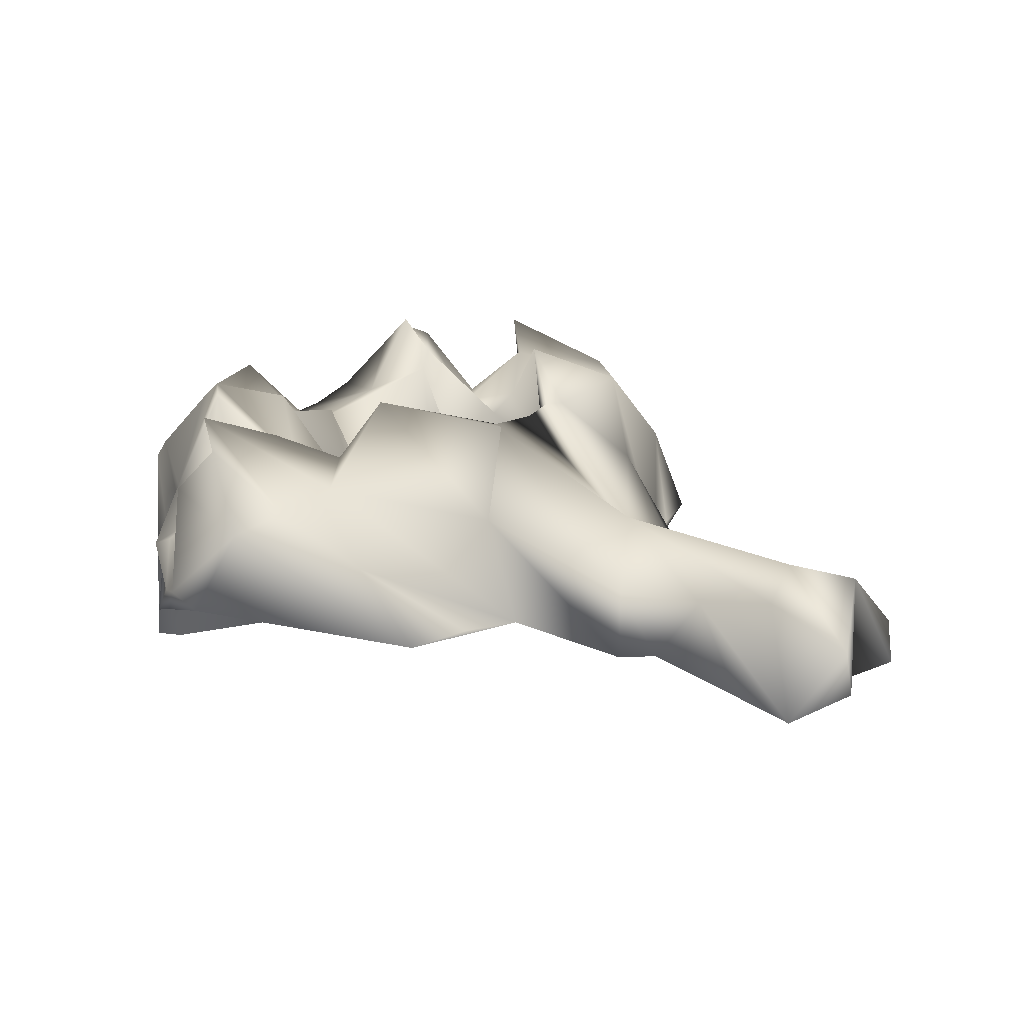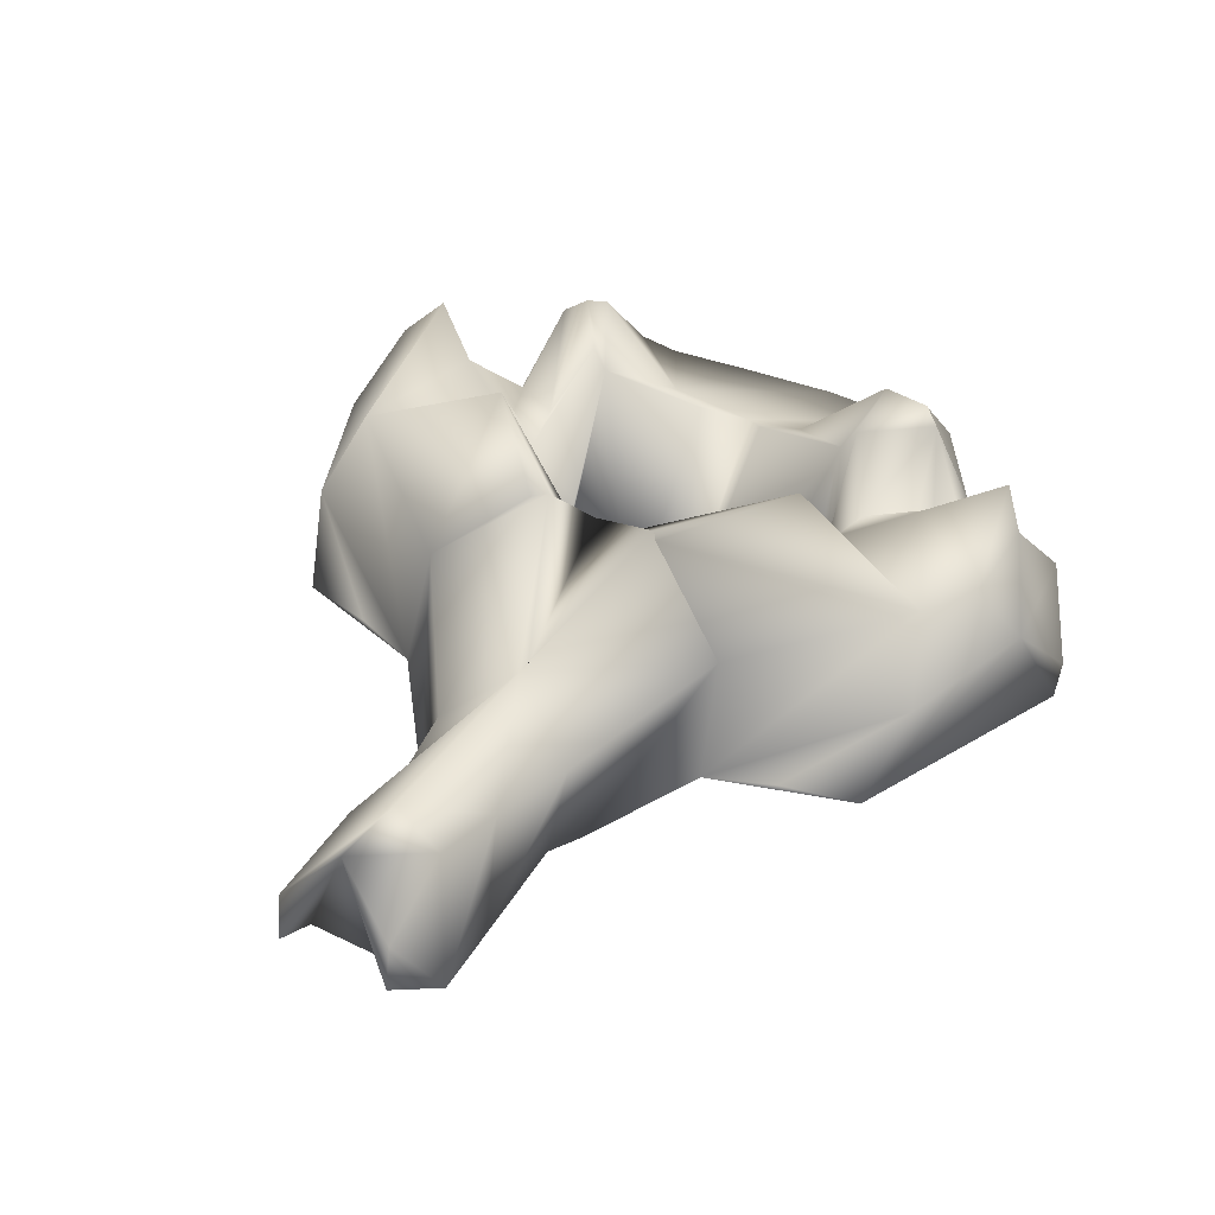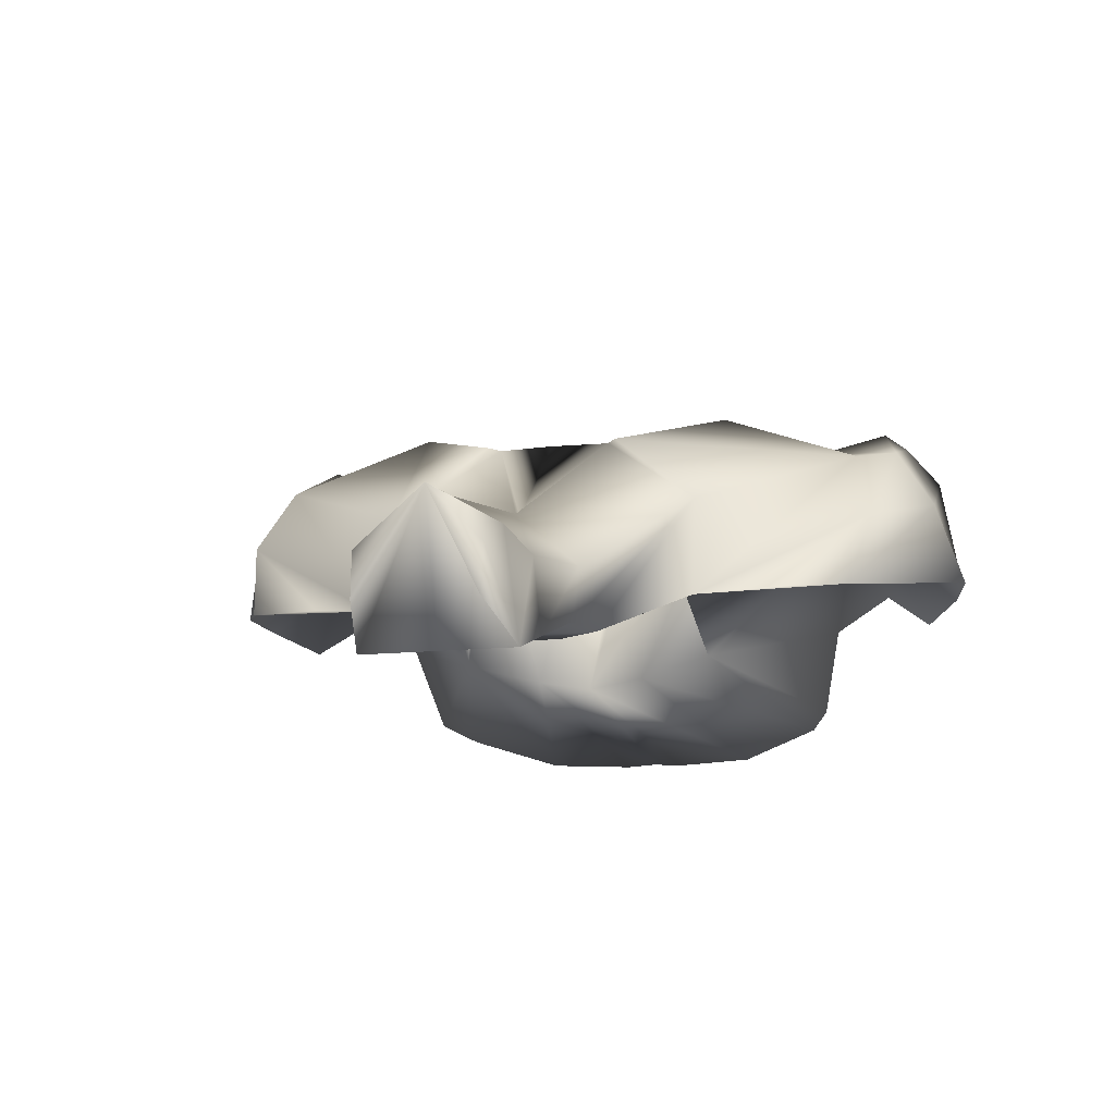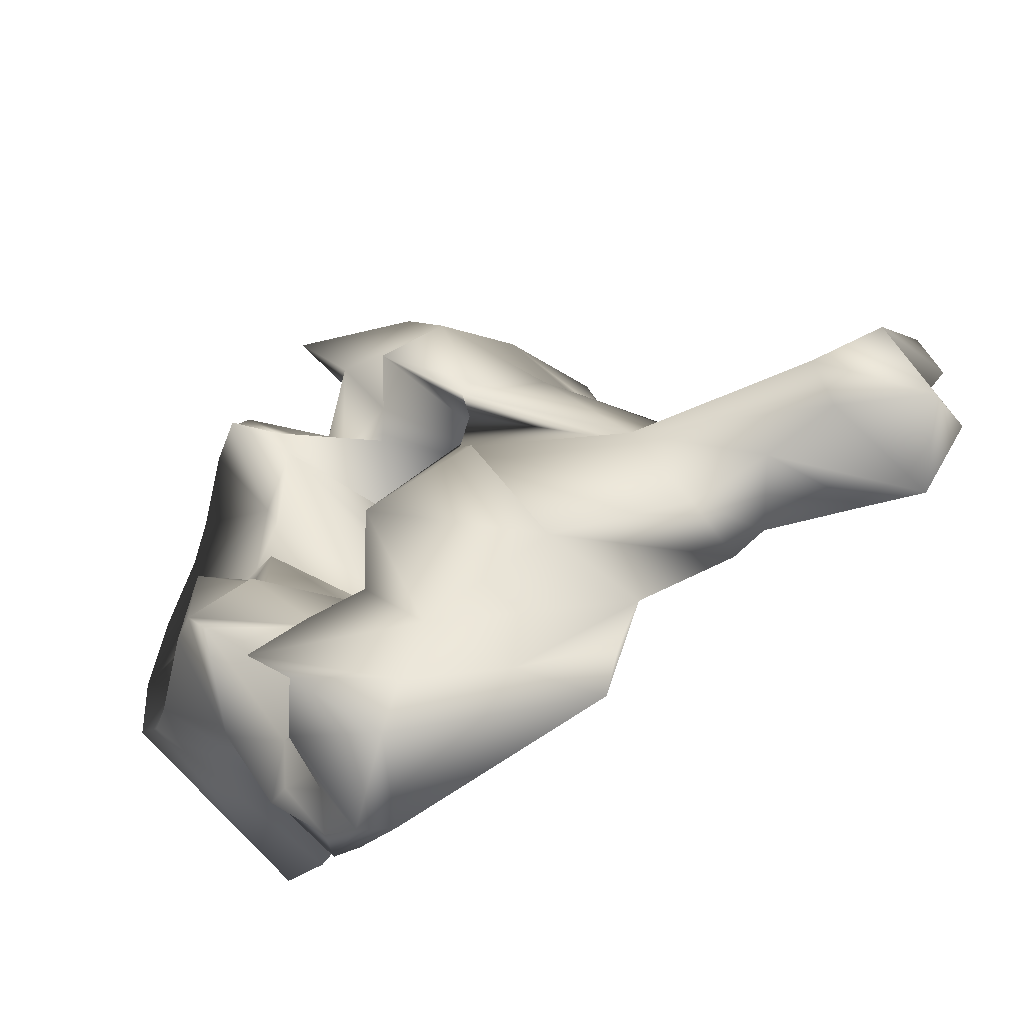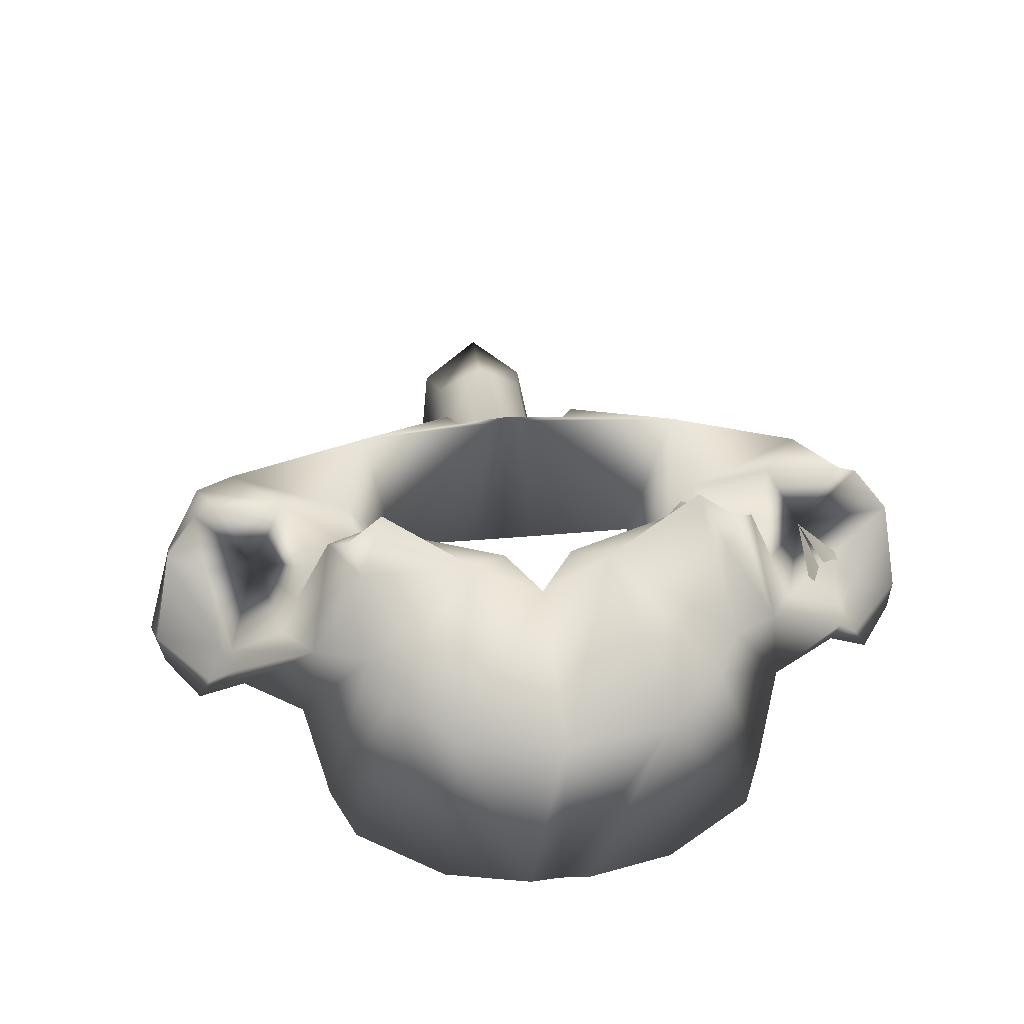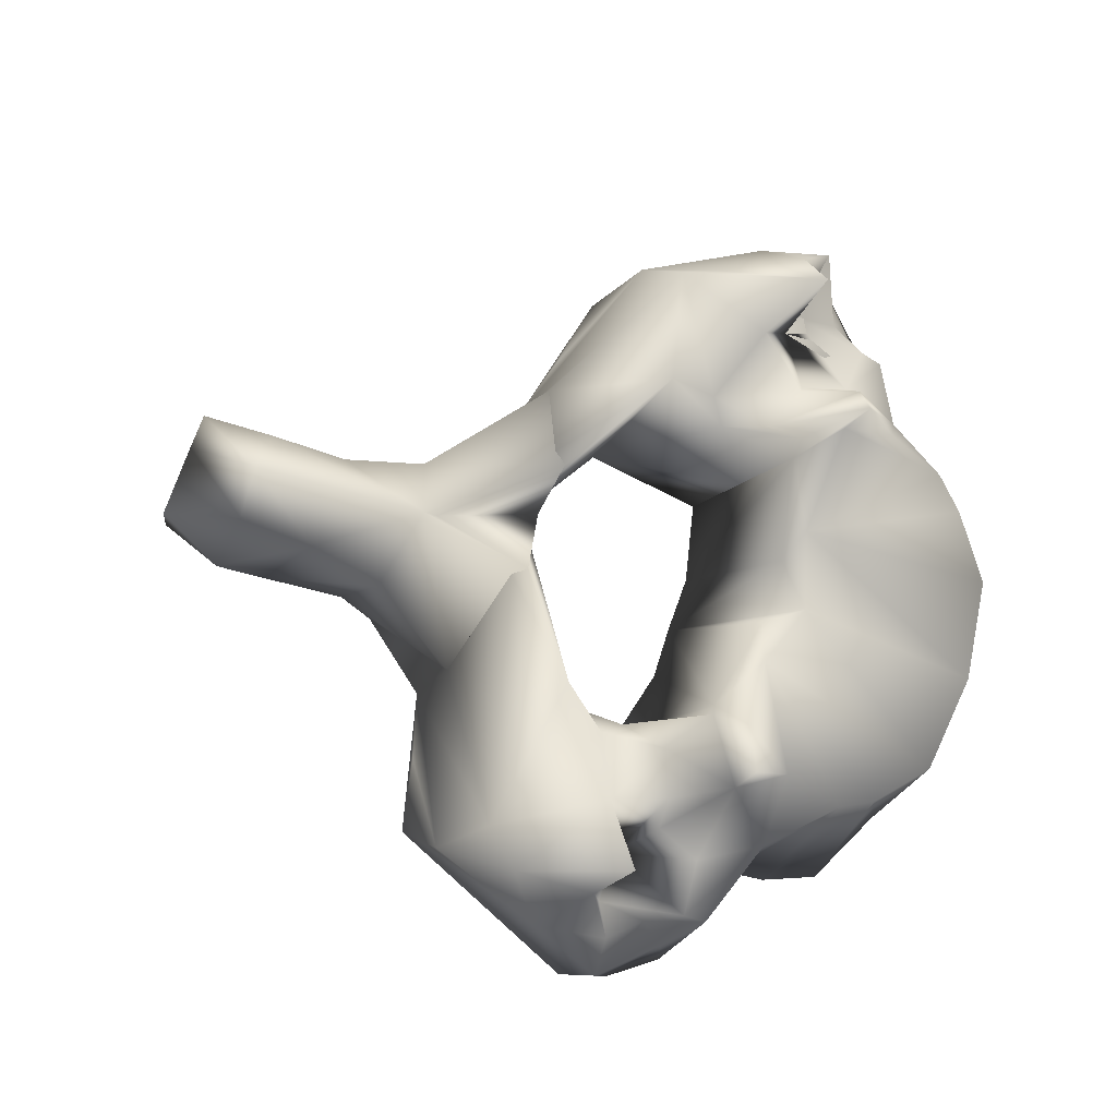
<metadata>
{"format":"obj","ext":"obj","renderer":"f3d","projection":"perspective","resolution":1024,"background":"white","views":[{"elev":15.7,"azim":-150.0,"up":"+Y"},{"elev":35.1,"azim":-56.9,"up":"+Y"},{"elev":-11.6,"azim":-73.7,"up":"+Y"},{"elev":-60.6,"azim":-148.2,"up":"+Z"},{"elev":34.5,"azim":83.0,"up":"+Y"},{"elev":70.5,"azim":18.4,"up":"+Y"}]}
</metadata>
<code>
v -0.009926 0.07024 0.00014
v -0.002164 0.07712 0.00014
v -0.001523 0.07722 -0.003896
v -0.01089 0.07023 0.00014
v -0.001523 0.07722 0.004177
v -0.007261 0.06209 -0.001978
v -0.002405 0.07647 -0.001385
v -0.007262 0.06208 0.00014
v -0.002405 0.07647 0.001665
v -0.00726 0.06209 0.002258
v 0.003862 0.07979 -0.01136
v -0.002485 0.07726 -0.004624
v -0.005137 0.0719 -0.01101
v -0.01293 0.06592 -0.004913
v -0.0187 0.06564 -0.003498
v -0.02427 0.06649 -0.003289
v -0.02408 0.06852 0.00014
v -0.02427 0.06649 0.003569
v -0.0187 0.06564 0.003778
v -0.01293 0.06592 0.005193
v -0.005137 0.0719 0.01129
v 0.003862 0.07979 0.01165
v -0.002485 0.07726 0.004904
v -0.001061 0.06652 -0.009172
v -0.01349 0.06137 -0.006226
v -0.00767 0.06464 -0.01144
v -0.01349 0.06137 0.00014
v -0.01349 0.06137 0.006506
v -0.001061 0.06652 0.009452
v -0.00767 0.06464 0.01172
v 0.007746 0.07391 -0.01144
v 0.006644 0.07555 -0.0128
v 0.001621 0.0758 -0.02133
v -0.01606 0.06165 -0.005362
v -0.02263 0.05963 -0.005214
v -0.02668 0.05831 -0.005077
v -0.03049 0.06406 -0.004023
v -0.0293 0.06823 0.00014
v -0.03049 0.06406 0.004304
v -0.02668 0.05831 0.005357
v -0.02263 0.05963 0.005494
v -0.01606 0.06165 0.005642
v 0.001621 0.0758 0.02161
v 0.006644 0.07555 0.01308
v 0.007746 0.07391 0.01172
v 0.01078 0.06775 -0.01019
v 0.006941 0.06282 -0.00916
v 0.009961 0.07371 -0.01997
v -0.005162 0.06529 -0.02152
v -0.01607 0.06164 0.00014
v -0.001803 0.07092 -0.02293
v -0.006262 0.06516 -0.01622
v 0.01078 0.06775 0.01047
v 0.006941 0.06282 0.00944
v 0.009961 0.07371 0.02025
v -0.005162 0.06529 0.0218
v -0.001803 0.07092 0.02321
v -0.006262 0.06516 0.0165
v 0.01338 0.07758 -0.009222
v 0.01355 0.07898 -0.01024
v 0.01094 0.07449 -0.01225
v 0.01236 0.0747 -0.01552
v 0.008837 0.07797 -0.01759
v 0.004378 0.07408 -0.02323
v 0.0119 0.07982 -0.02202
v -0.02263 0.05962 0.00014
v -0.02668 0.05831 0.00014
v -0.0309 0.06089 -0.003925
v -0.0309 0.06089 0.004205
v 0.004258 0.07653 0.02408
v 0.0119 0.07982 0.02226
v 0.008837 0.07797 0.01787
v 0.01094 0.07449 0.01254
v 0.01236 0.0747 0.0158
v 0.01355 0.07898 0.01052
v 0.01338 0.07758 0.009502
v 0.008112 0.06152 -0.003823
v 0.02659 0.05736 -0.007964
v 0.02374 0.05919 -0.01399
v 0.02015 0.06013 -0.01562
v 0.01748 0.06589 -0.01715
v 0.01227 0.07188 -0.01704
v 0.00977 0.07802 -0.02393
v 0.01015 0.07095 -0.02283
v 0.01129 0.07561 -0.02602
v 0.008658 0.06757 -0.02796
v 0.01182 0.06686 -0.0269
v 0.01534 0.0713 -0.01822
v 0.01565 0.07025 -0.0219
v 0.01479 0.06566 -0.0245
v 0.01699 0.06831 -0.02115
v 0.0063 0.07293 -0.02621
v 0.008112 0.06152 0.004103
v 0.02374 0.05919 0.01427
v 0.02659 0.05736 0.008245
v 0.02015 0.06013 0.0159
v 0.01748 0.06589 0.01743
v 0.01227 0.07188 0.01732
v 0.00977 0.07802 0.02417
v 0.01129 0.07561 0.02627
v 0.01003 0.07338 0.02367
v 0.008658 0.06757 0.0282
v 0.01182 0.06686 0.02716
v 0.01565 0.07025 0.02218
v 0.01534 0.0713 0.0185
v 0.01699 0.06831 0.02144
v 0.01479 0.06566 0.02476
v 0.0063 0.07293 0.02647
v 0.01613 0.08125 -0.01087
v 0.01574 0.07631 -0.00481
v 0.0174 0.08009 -0.01336
v 0.01472 0.07617 -0.002229
v 0.007997 0.06083 0.00014
v 0.01637 0.07941 -0.01465
v 0.01637 0.07941 0.01493
v 0.0174 0.08009 0.01364
v 0.01613 0.08125 0.01116
v 0.01574 0.07631 0.00509
v 0.01472 0.07617 0.002509
v 0.02788 0.05719 -0.002017
v 0.02788 0.05733 0.00014
v 0.02866 0.0712 -0.007018
v 0.02556 0.07289 -0.01093
v 0.02344 0.07465 -0.01244
v 0.01934 0.0725 -0.0161
v 0.01715 0.06963 -0.02171
v 0.01302 0.06987 -0.02351
v 0.01109 0.06839 -0.02741
v 0.01472 0.06694 -0.02368
v 0.02788 0.05719 0.002297
v 0.02866 0.0712 0.007298
v 0.02556 0.07289 0.01121
v 0.02344 0.07465 0.01272
v 0.01934 0.0725 0.01638
v 0.01715 0.06963 0.02199
v 0.01308 0.06867 0.0231
v 0.01109 0.06839 0.02765
v 0.01472 0.06694 0.02395
v 0.01939 0.07868 -0.01252
v 0.01727 0.07473 0.00014
v 0.02953 0.07095 0.00014
v 0.01939 0.07868 0.0128
f 1 2 3
f 3 4 1
f 5 2 1
f 1 4 5
f 6 7 2
f 8 6 2
f 2 7 3
f 2 9 10
f 2 10 8
f 5 9 2
f 11 3 7
f 11 12 3
f 3 13 14 4
f 13 3 12
f 4 15 16 17
f 14 15 4
f 17 18 19 4
f 4 19 20
f 4 20 21 5
f 9 5 22
f 5 23 22
f 23 5 21
f 24 7 6
f 24 6 25 26
f 25 6 8 27
f 11 7 24
f 27 8 10 28
f 29 9 22
f 10 9 29
f 30 28 10 29
f 31 32 11 24
f 11 33 13 12
f 11 32 33
f 14 13 25 34
f 13 26 25
f 13 33 26
f 15 14 34 35
f 15 35 36
f 16 15 36
f 17 16 37 38
f 36 37 16
f 38 39 18 17
f 40 19 18
f 18 39 40
f 40 41 19
f 41 42 20 19
f 42 28 21 20
f 23 21 43 22
f 28 30 21
f 30 43 21
f 29 22 44 45
f 43 44 22
f 31 24 46
f 46 24 47
f 48 47 24
f 48 24 26 49
f 50 34 25 27
f 26 33 51
f 26 51 52
f 26 52 49
f 27 28 42 50
f 53 29 45
f 54 29 53
f 29 54 55
f 56 30 29 55
f 57 43 30
f 58 57 30
f 56 58 30
f 59 60 31 46
f 60 61 31
f 61 32 31
f 62 63 32 61
f 63 33 32
f 33 64 51
f 33 63 65 64
f 66 35 34 50
f 67 36 35 66
f 67 38 36
f 68 36 38
f 68 37 36
f 37 68 38
f 40 38 67
f 38 69 39
f 38 40 69
f 40 39 69
f 66 41 40 67
f 50 42 41 66
f 57 70 43
f 70 71 72 43
f 44 43 72
f 73 44 72 74
f 45 44 73
f 53 45 75 76
f 45 73 75
f 59 46 47
f 59 47 77
f 78 77 47 79
f 79 47 80
f 80 47 81
f 47 48 81
f 82 48 63 62
f 48 65 63
f 48 83 65
f 48 84 85 83
f 48 49 86
f 48 86 87
f 84 48 88 89
f 48 82 88
f 90 91 48
f 91 81 48
f 48 87 90
f 52 51 49
f 51 92 49
f 92 86 49
f 64 92 51
f 54 53 76
f 93 54 76
f 94 54 93 95
f 96 54 94
f 97 54 96
f 97 55 54
f 74 72 55 98
f 72 71 55
f 71 99 55
f 99 100 101 55
f 102 56 55
f 103 102 55
f 104 105 55 101
f 105 98 55
f 55 106 107
f 55 97 106
f 107 103 55
f 56 57 58
f 56 108 57
f 56 102 108
f 57 108 70
f 109 59 110
f 111 60 59 109
f 110 59 112
f 112 59 77 113
f 111 114 61 60
f 114 62 61
f 82 62 114
f 83 64 65
f 92 64 83
f 71 70 99
f 99 70 108
f 75 73 115 116
f 73 74 115
f 115 74 98
f 117 76 75 116
f 118 76 117
f 119 76 118
f 113 93 76 119
f 77 78 120 121 113
f 78 122 120
f 79 123 122 78
f 80 123 79
f 81 124 123 80
f 81 125 124
f 81 91 126 125
f 88 82 114
f 83 85 92
f 127 85 84
f 127 84 89
f 85 128 92
f 127 128 85
f 92 128 86
f 87 86 128
f 90 87 128 129
f 126 89 88 125
f 125 88 114
f 129 127 89 126
f 91 90 129 126
f 113 121 130 95 93
f 95 131 132 94
f 94 132 96
f 130 131 95
f 96 132 133 97
f 133 134 97
f 134 135 106 97
f 115 98 105
f 108 100 99
f 101 100 136
f 108 137 100
f 100 137 136
f 104 101 136
f 102 137 108
f 137 102 103
f 138 137 103 107
f 134 105 104 135
f 135 104 136 138
f 115 105 134
f 135 138 107 106
f 124 139 109 110
f 139 111 109
f 124 110 123
f 123 110 122
f 110 140 141 122
f 110 112 140
f 125 114 111 139
f 140 112 113
f 113 119 140
f 142 116 115 134
f 117 116 142
f 118 117 142 133
f 132 118 133
f 131 118 132
f 131 141 140 118
f 140 119 118
f 122 141 121 120
f 130 121 141 131
f 124 125 139
f 128 127 129
f 142 134 133
f 138 136 137

</code>
